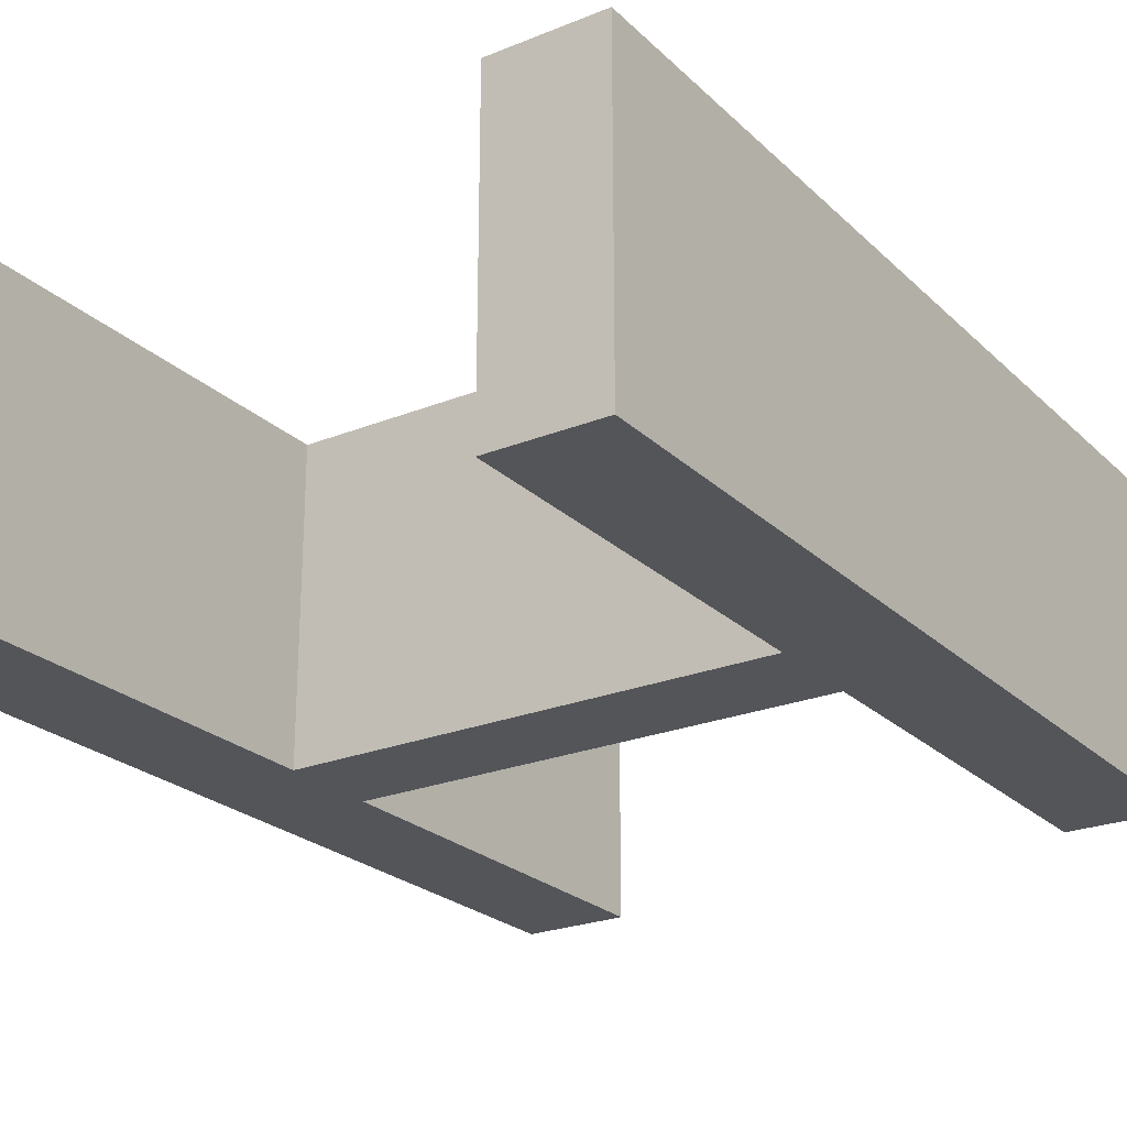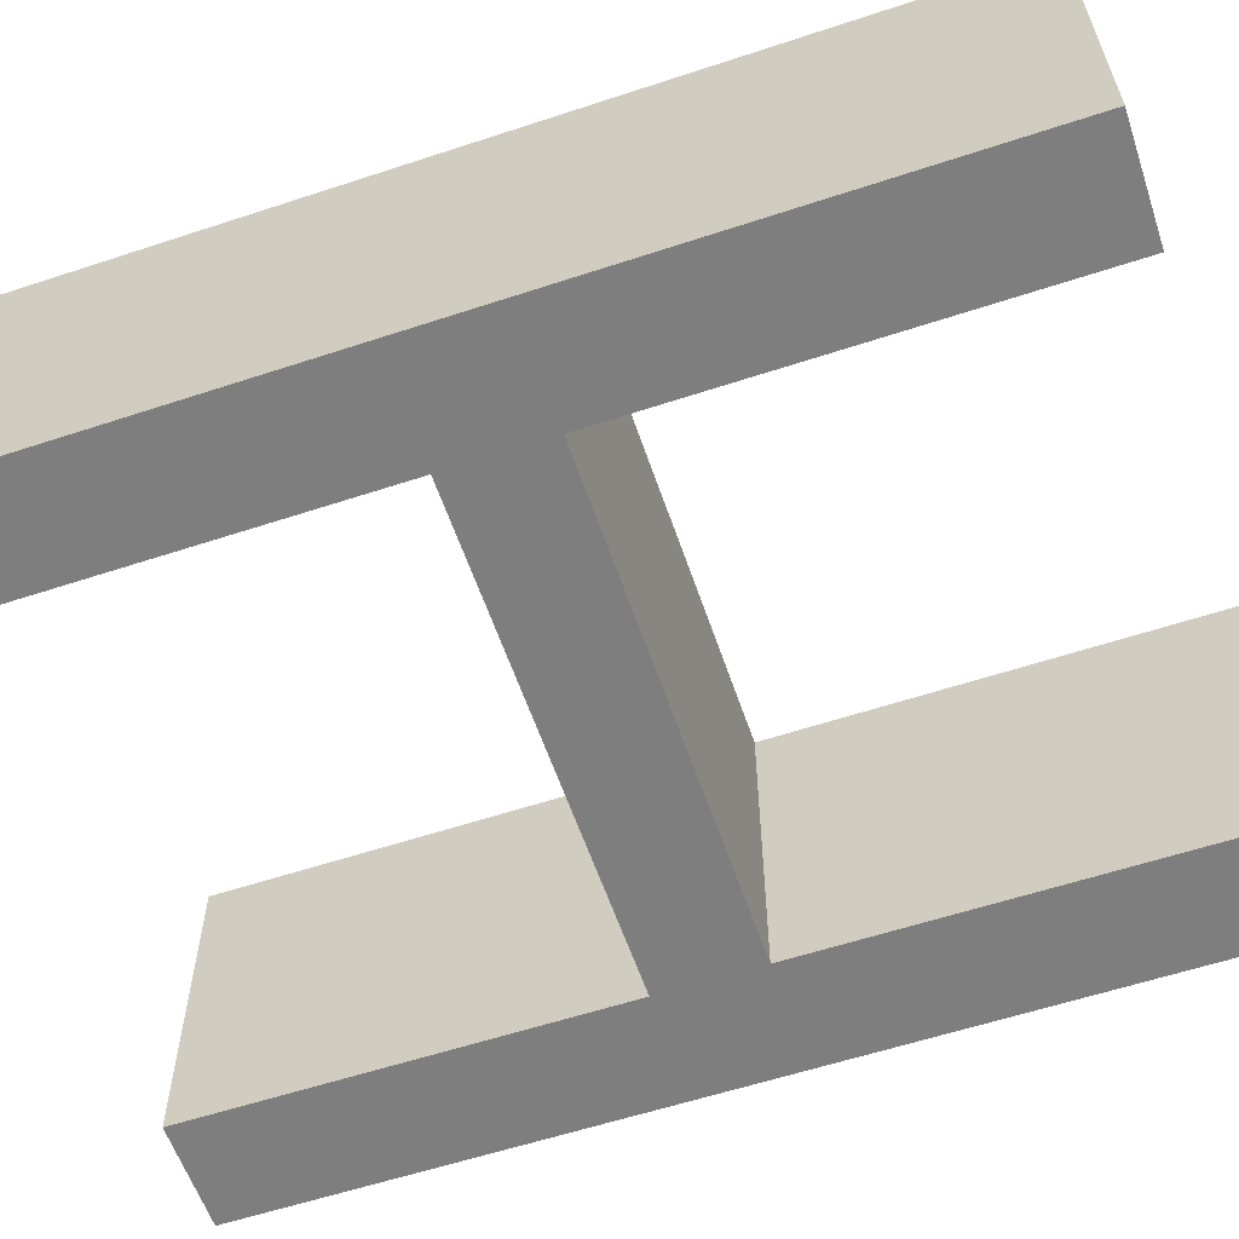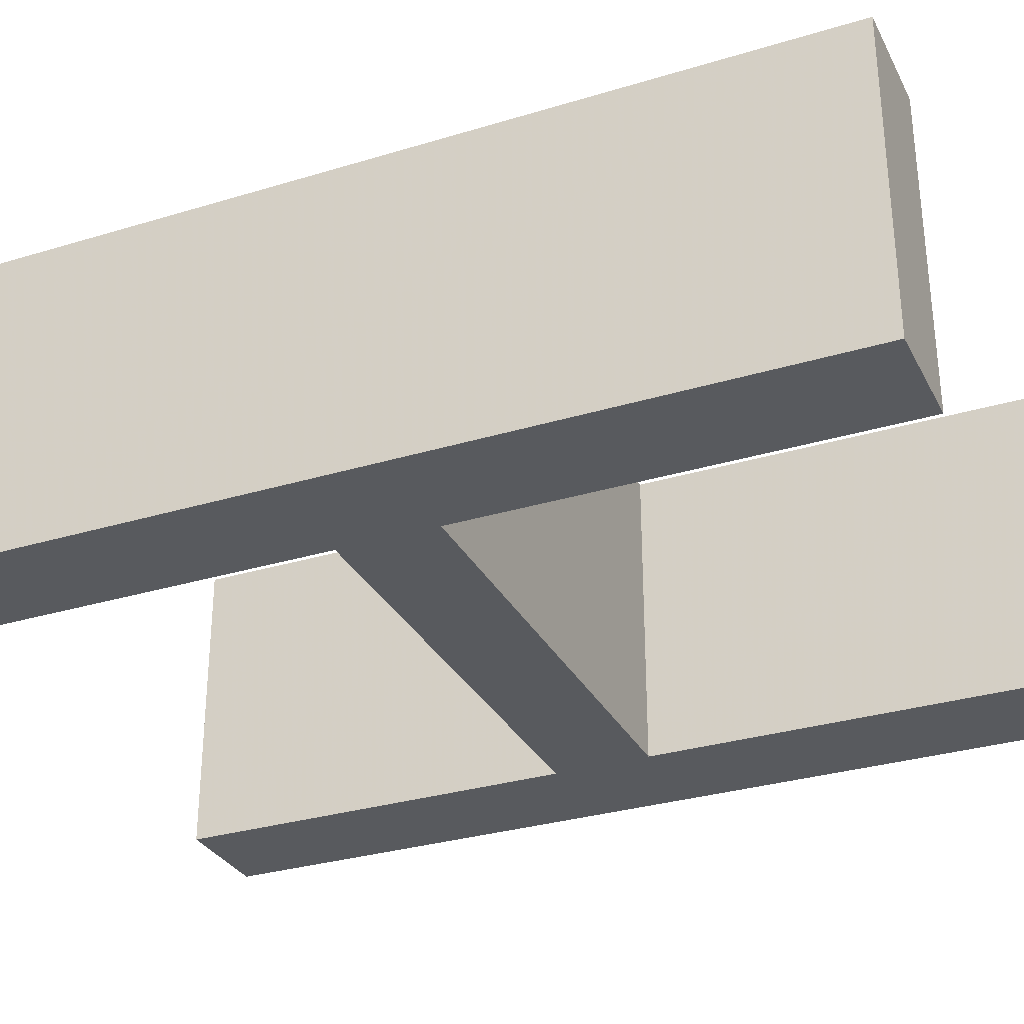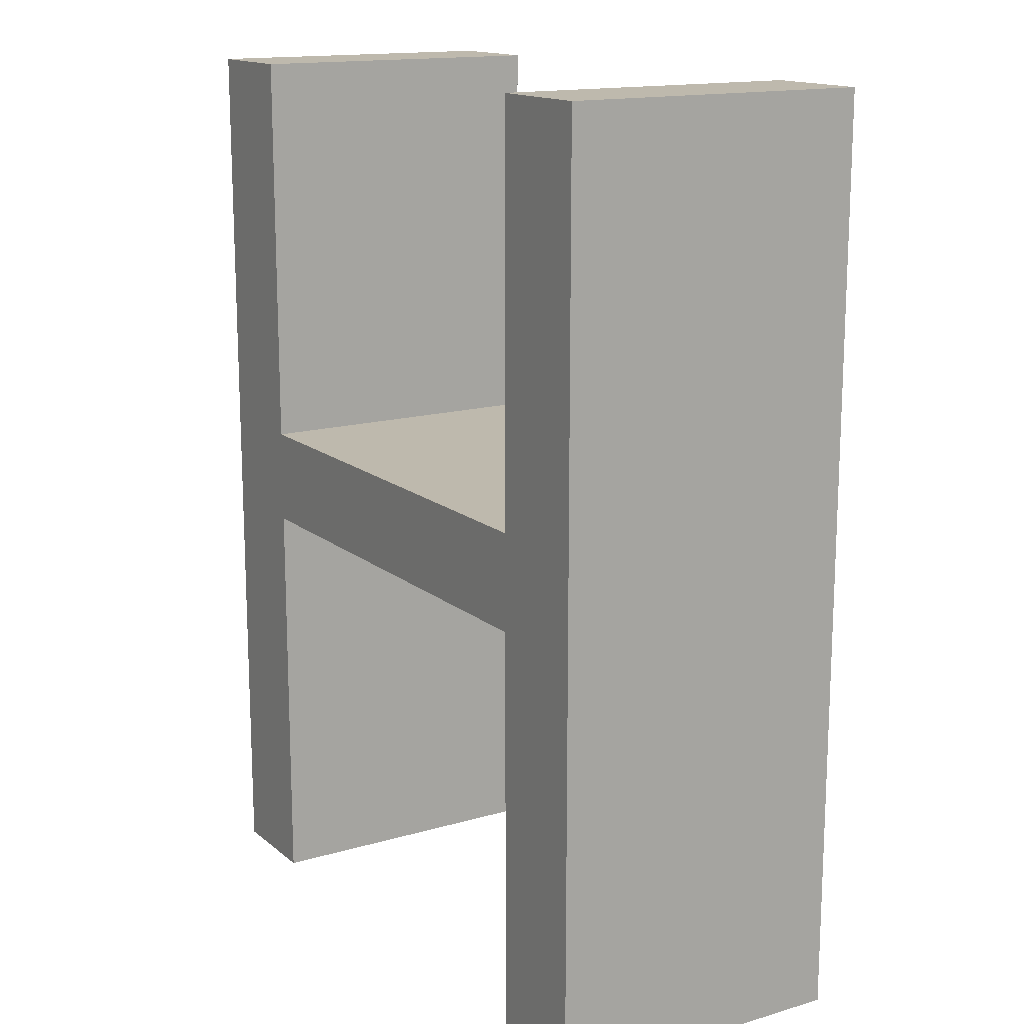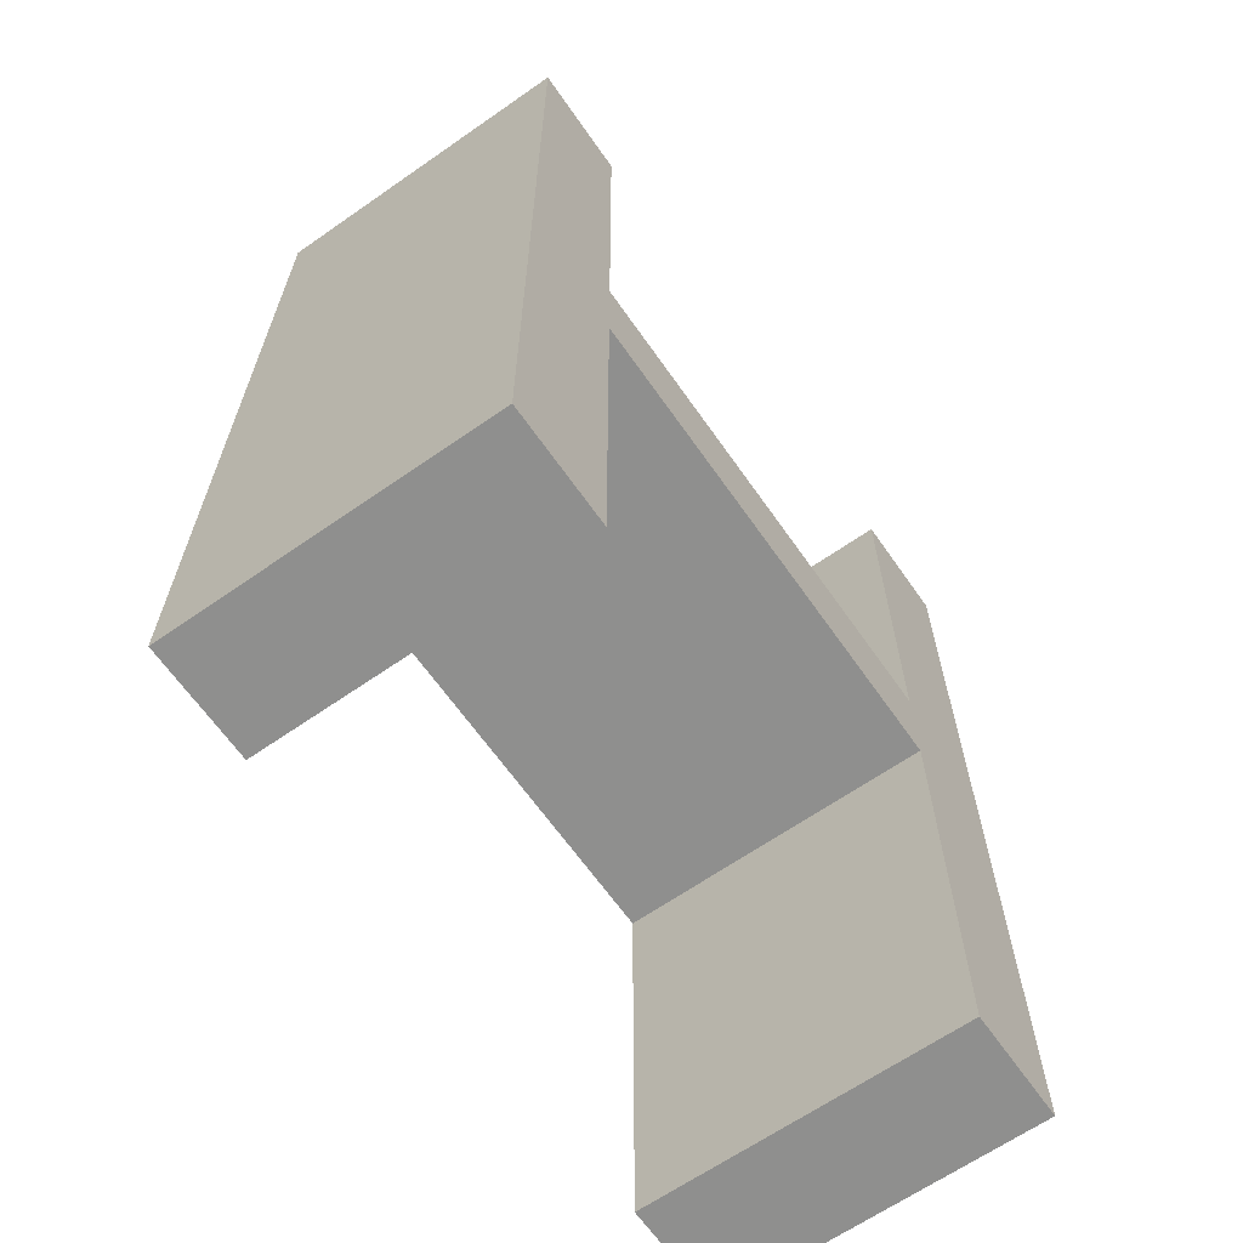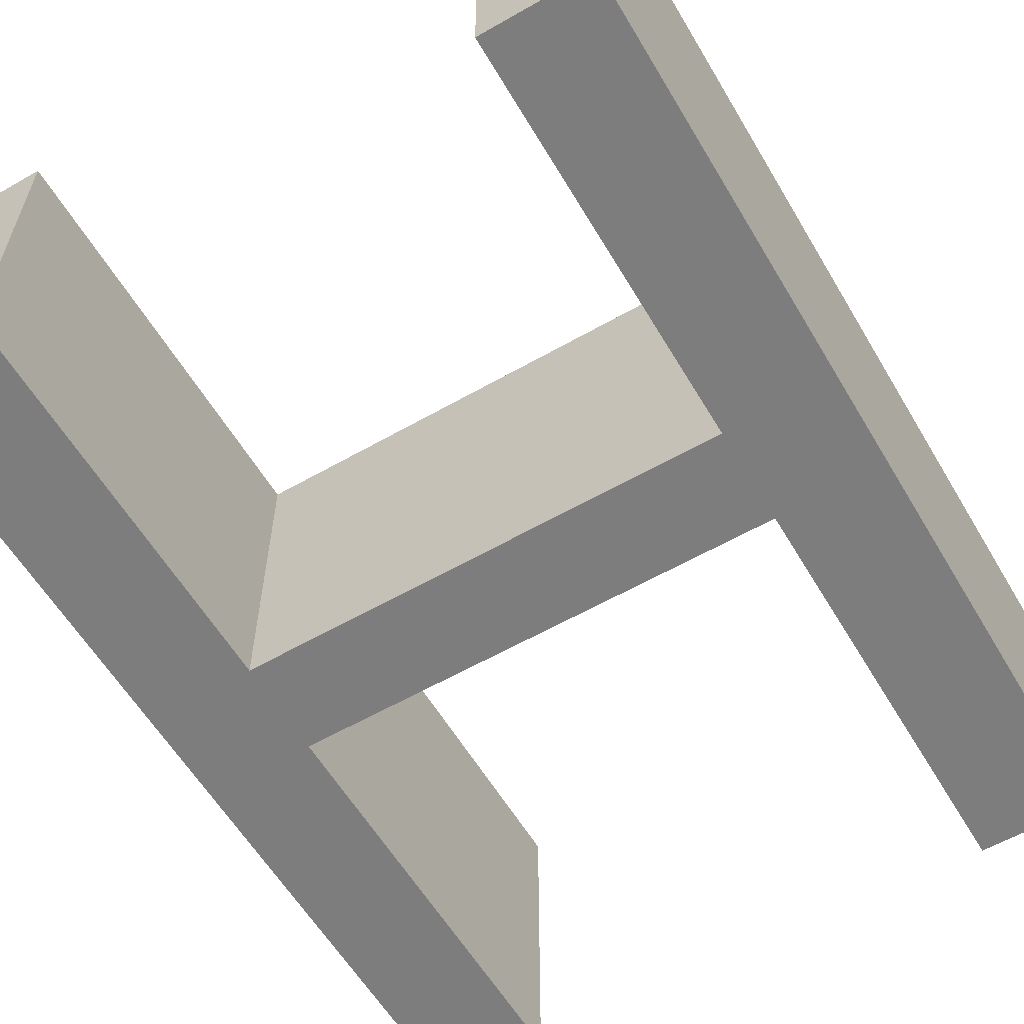
<metadata>
{"format":"obj","ext":"obj","renderer":"f3d","projection":"perspective","resolution":1024,"background":"white","views":[{"elev":-24.1,"azim":-146.3,"up":"+Z"},{"elev":-59.4,"azim":-71.3,"up":"+Z"},{"elev":-31.0,"azim":-66.5,"up":"+Z"},{"elev":15.2,"azim":-121.7,"up":"+Y"},{"elev":-65.1,"azim":125.0,"up":"+Y"},{"elev":-59.1,"azim":-149.5,"up":"+Z"}]}
</metadata>
<code>
o H
v -0.01679 0.02223 0.2575
v 0.01681 -0.02247 0.2425
v 0.01157 -0.02247 0.2425
v 0.01157 0.002618 0.2425
v 0.01157 -0.002089 0.2425
v -0.01156 0.002618 0.2425
v 0.01157 -0.02247 0.2575
v 0.01157 -0.002089 0.2575
v -0.01156 -0.002089 0.2575
v -0.01156 -0.002089 0.2425
v -0.01156 -0.02247 0.2575
v -0.01679 -0.02247 0.2425
v -0.01156 -0.02247 0.2425
v -0.01679 -0.02247 0.2575
v -0.01679 0.02223 0.2425
v -0.01156 0.02223 0.2575
v -0.01156 0.02223 0.2425
v -0.01156 0.002618 0.2575
v 0.01157 0.002618 0.2575
v 0.01157 0.02223 0.2425
v 0.01157 0.02223 0.2575
v 0.01681 0.02223 0.2575
v 0.01681 0.02223 0.2425
v 0.01681 -0.02247 0.2575
f 22 7 24
f 9 14 11
f 9 1 14
f 9 16 1
f 19 22 21
f 19 7 22
f 19 8 7
f 9 18 16
f 9 19 18
f 9 8 19
f 2 3 23
f 13 12 10
f 12 15 10
f 15 17 10
f 20 23 4
f 23 3 4
f 3 5 4
f 17 6 10
f 6 4 10
f 4 5 10
f 24 3 2
f 24 7 3
f 7 5 3
f 7 8 5
f 8 10 5
f 8 9 10
f 9 13 10
f 9 11 13
f 11 12 13
f 11 14 12
f 14 15 12
f 14 1 15
f 1 17 15
f 1 16 17
f 16 6 17
f 16 18 6
f 18 4 6
f 18 19 4
f 19 20 4
f 19 21 20
f 21 23 20
f 21 22 23
f 22 2 23
f 22 24 2

</code>
